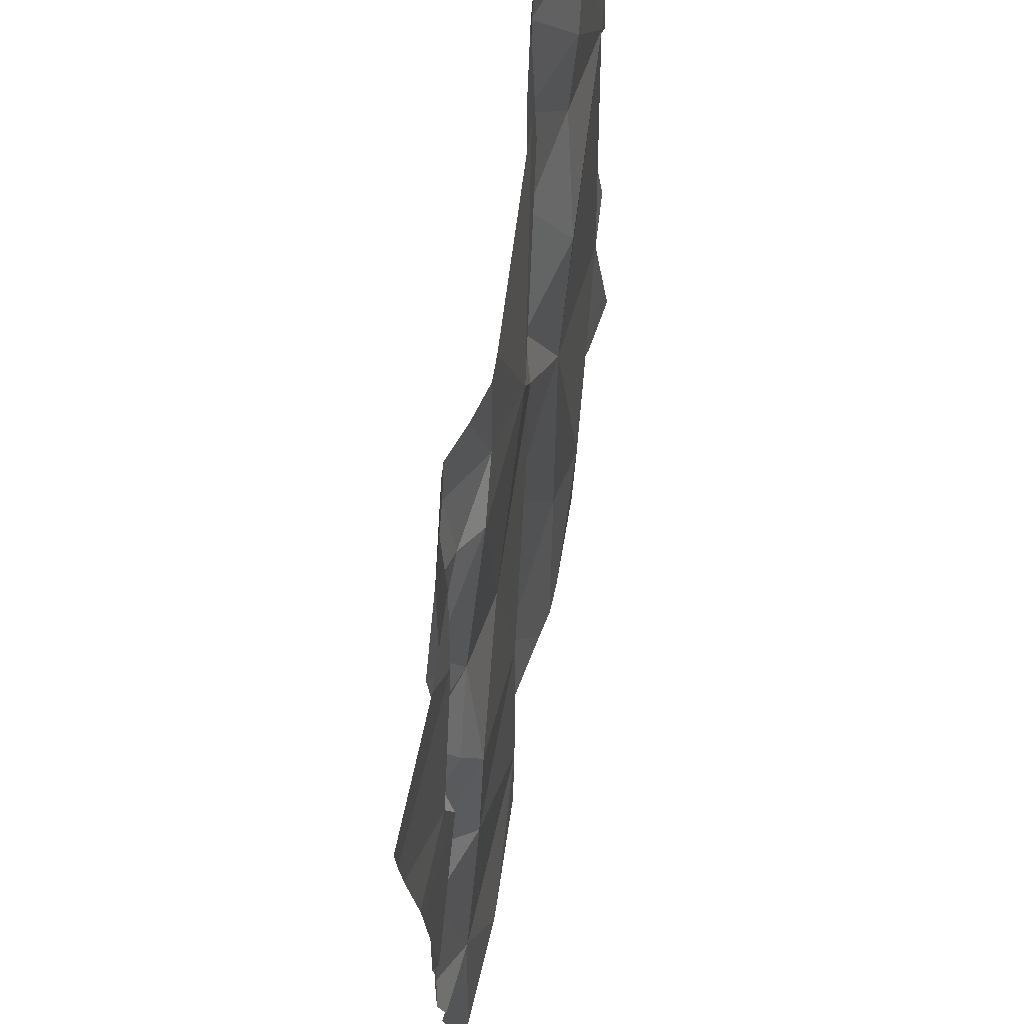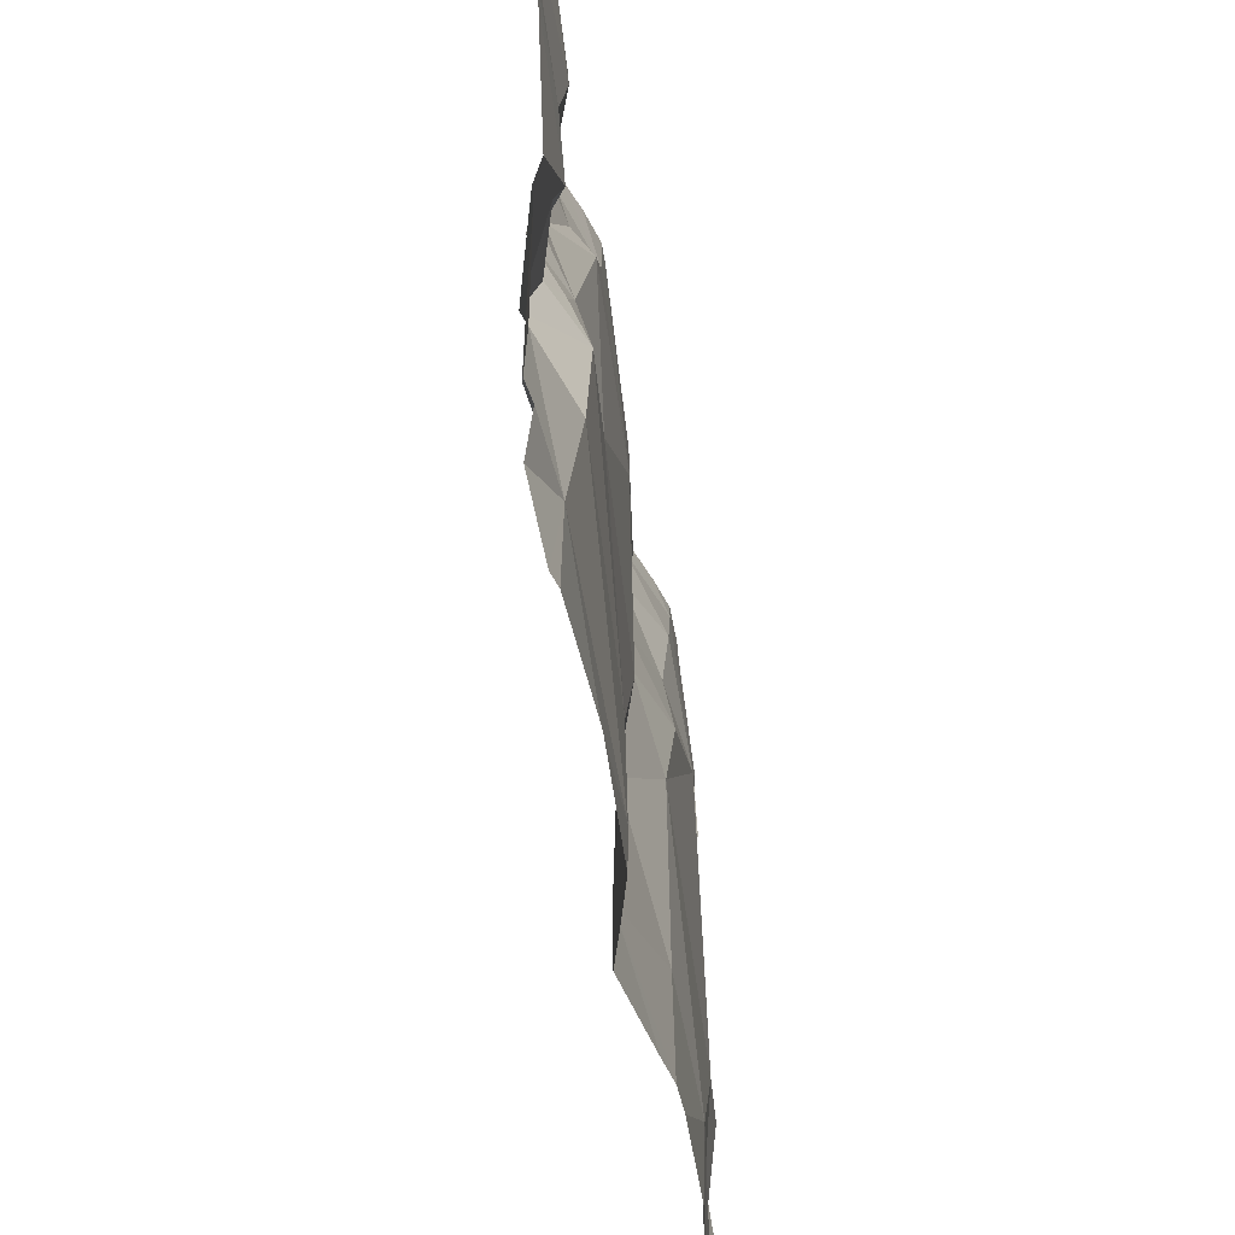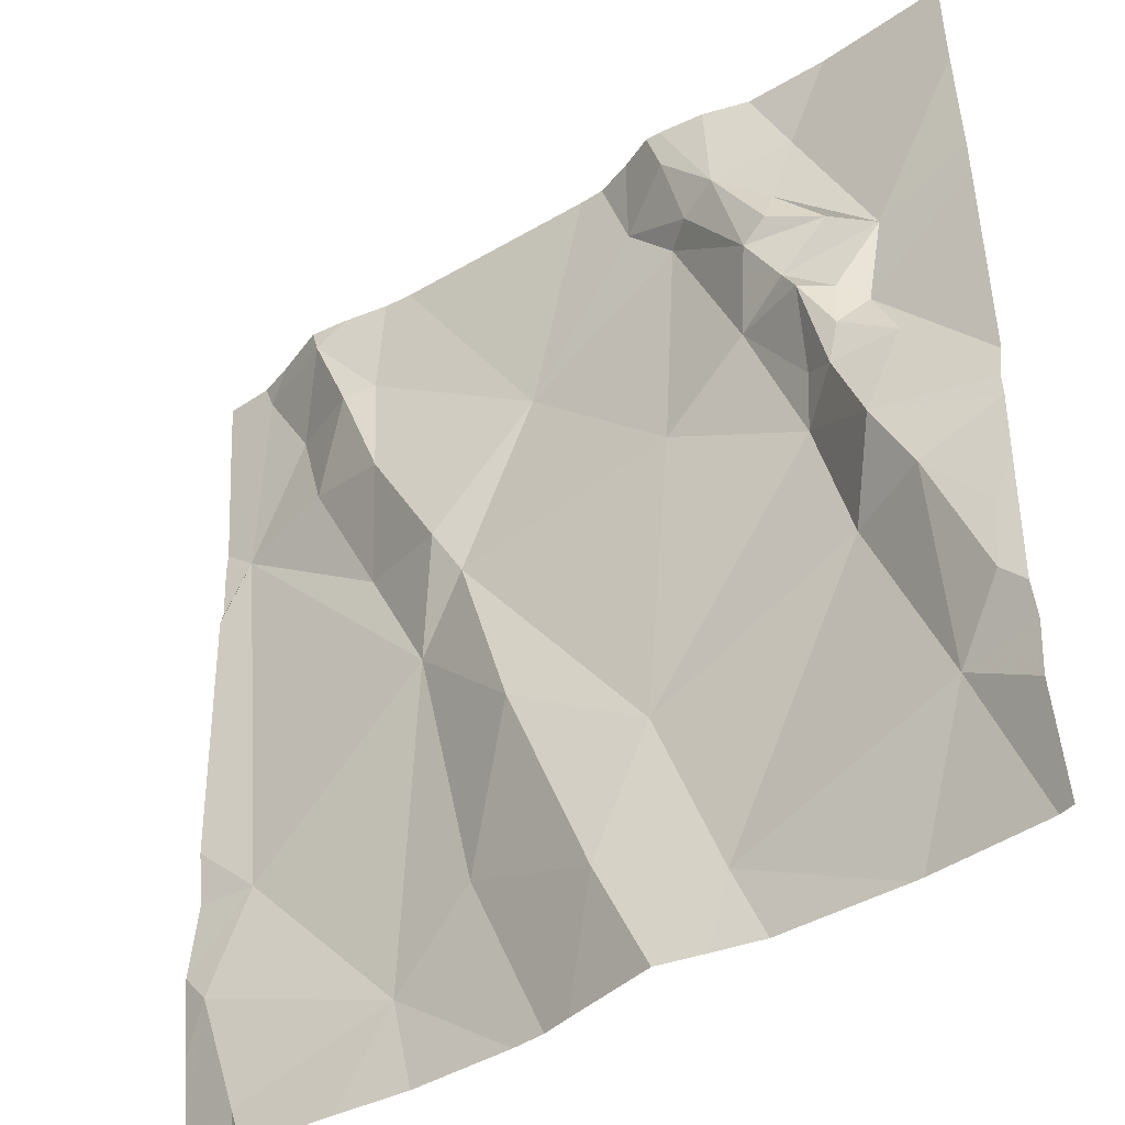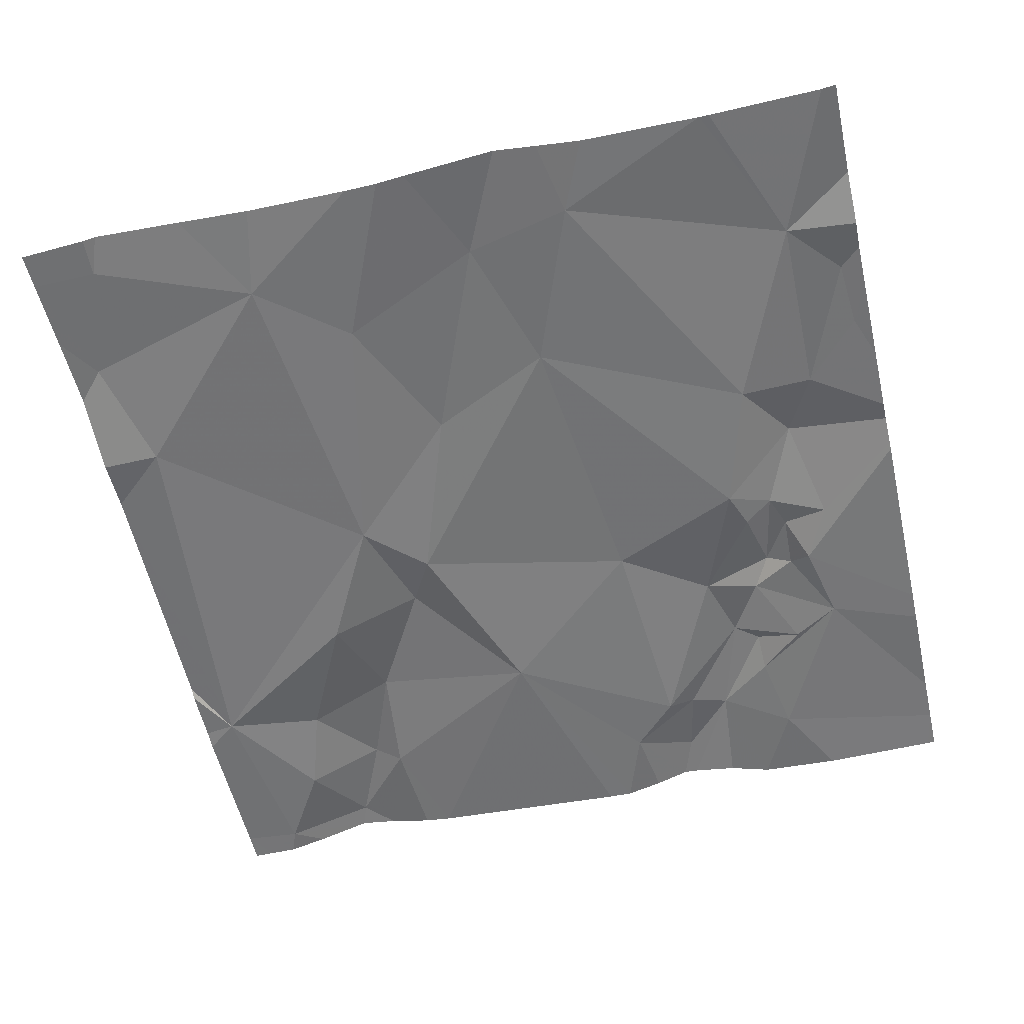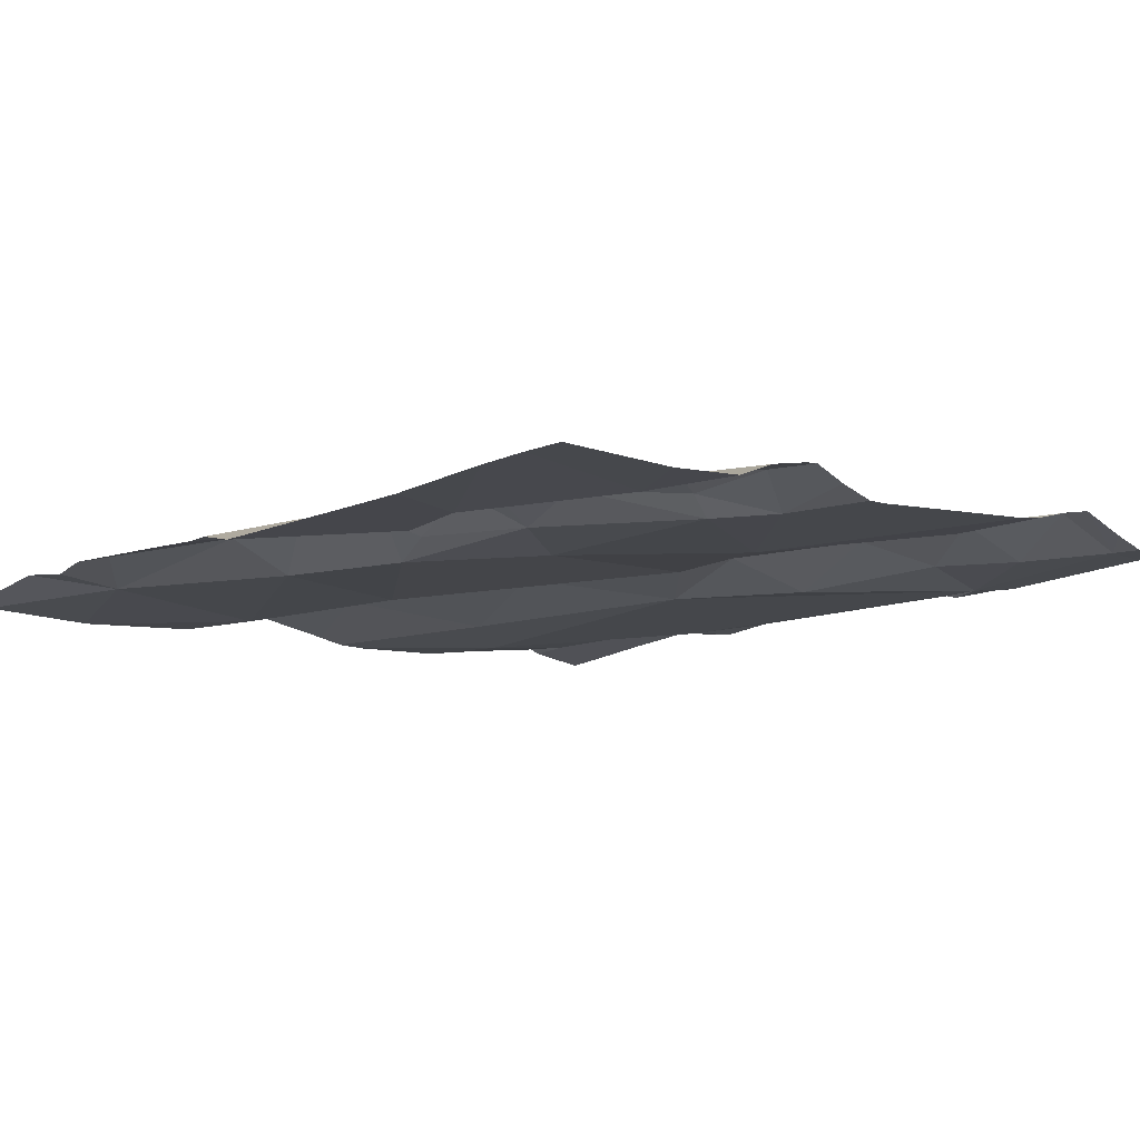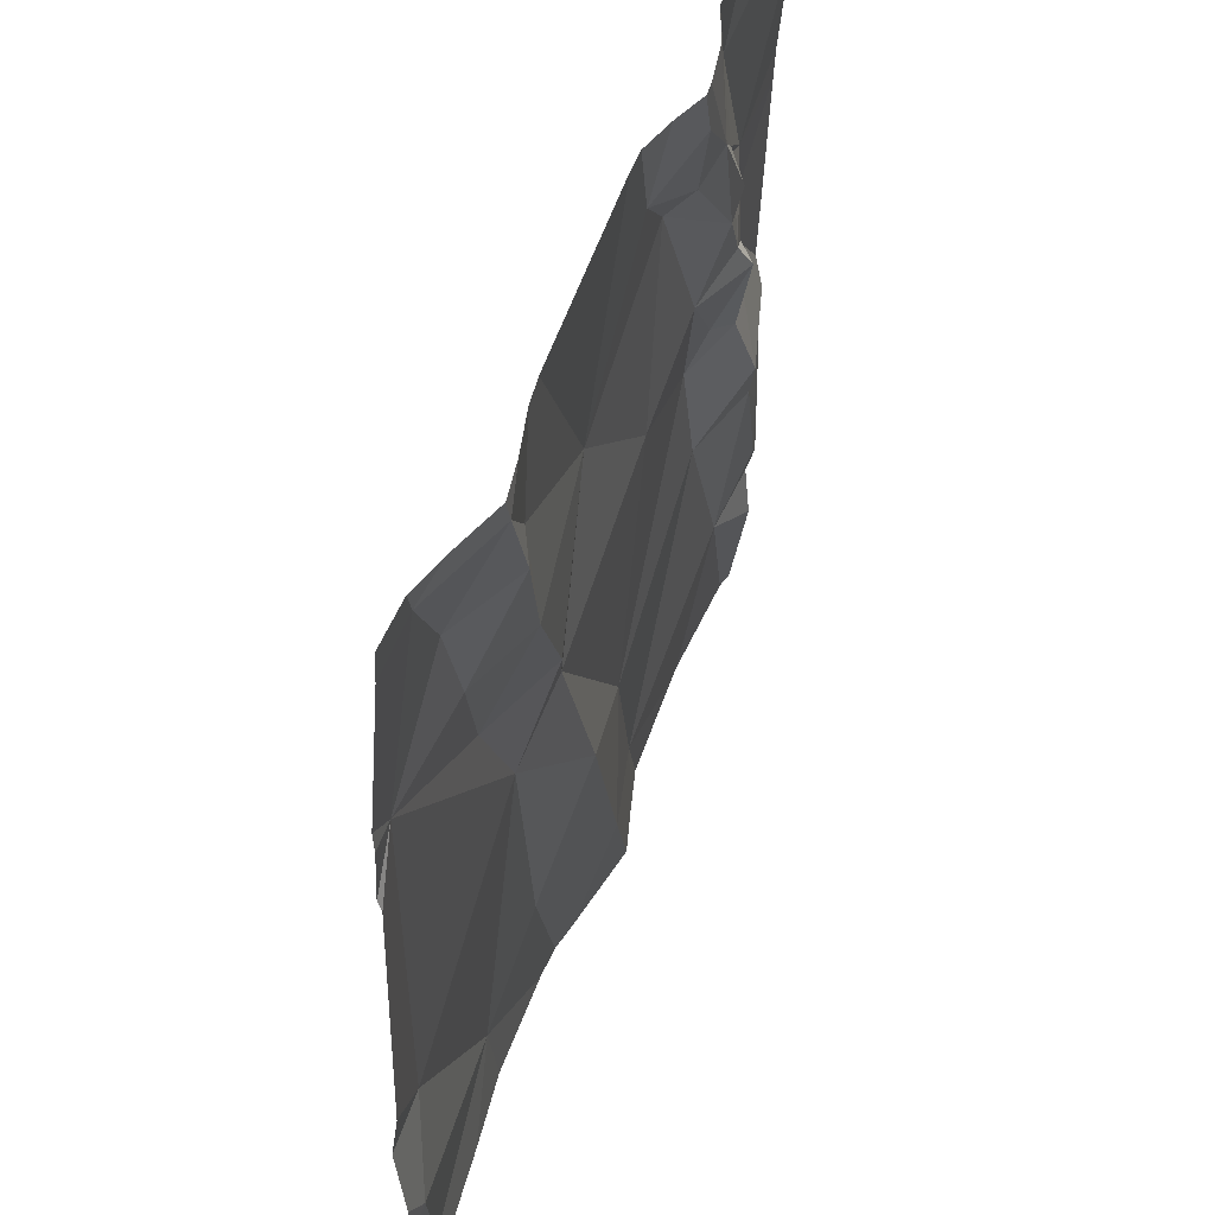
<metadata>
{"format":"obj","ext":"obj","renderer":"f3d","projection":"perspective","resolution":1024,"background":"white","views":[{"elev":69.9,"azim":101.5,"up":"+Y"},{"elev":-47.6,"azim":99.7,"up":"+Y"},{"elev":-40.4,"azim":39.8,"up":"+Y"},{"elev":-59.7,"azim":12.8,"up":"+Z"},{"elev":-9.3,"azim":135.6,"up":"+Z"},{"elev":49.1,"azim":-69.4,"up":"+Y"}]}
</metadata>
<code>
v -77.69 286.9 500.8
v -77.34 286.9 500.8
v -77.6 286 500.7
v -76.97 286.1 500.7
v -77.18 285.9 500.7
v -77.05 285.9 500.7
v -77.78 286.2 500.7
v -77.56 286.4 500.7
v -77.22 286 500.7
v -77.29 286.2 500.7
v -77.06 286.3 500.7
v -77.5 286.1 500.7
v -77.81 286.1 500.8
v -77.78 285.9 500.7
v -77.66 285.9 500.7
v -77.57 285.9 500.7
v -76.91 286.2 500.7
v -77.22 286.9 500.8
v -77.82 286.9 500.8
v -77.75 286.9 500.8
v -76.89 286.2 500.7
v -77.12 286.9 500.8
v -77.25 286.5 500.7
v -77.1 286.4 500.7
v -77.23 286.9 500.8
v -77.42 285.9 500.7
v -76.98 286.5 500.7
v -77.01 286.5 500.7
v -77.34 286 500.8
v -76.97 286.3 500.8
v -77.41 286.6 500.8
v -77.49 286.4 500.8
v -77.08 286.8 500.7
v -77.28 286.8 500.8
v -76.99 286.6 500.7
v -76.89 286.6 500.7
v -77.17 286.9 500.8
v -77.23 286.7 500.8
v -77.1 286.7 500.8
v -77.16 286.7 500.8
v -77.23 285.9 500.7
v -76.89 286 500.7
v -77.2 286.7 500.8
v -77.78 286.8 500.8
v -77.68 286.8 500.8
v -77.21 286.8 500.8
v -77.15 286.5 500.8
v -77.6 286.6 500.8
v -77.7 286.6 500.8
v -77.64 286.7 500.8
v -77.61 286.7 500.8
v -77.12 286.6 500.8
v -77.52 286.5 500.8
v -77.1 286.7 500.8
v -77.63 286.5 500.7
v -77.81 286.6 500.8
v -77.73 286.7 500.8
v -76.89 286.4 500.7
v -76.89 286.4 500.7
v -76.89 286.3 500.7
v -76.92 286.1 500.7
v -77.43 286.2 500.8
v -77.01 286.3 500.8
v -77.31 286.9 500.8
v -77.05 286.6 500.8
v -77.05 286.4 500.8
v -77.08 286.5 500.7
v -77.07 286.5 500.8
v -77.09 286.6 500.8
v -77.03 286.5 500.8
v -77.04 286.5 500.8
v -77.85 285.9 500.7
v -77.03 286.9 500.8
v -77.85 286.8 500.8
v -77.85 286.6 500.8
v -77.85 286.6 500.8
v -77.85 286.3 500.8
v -77.85 286.6 500.8
v -77.85 286.1 500.8
v -77.85 286 500.7
v -77.85 286.2 500.7
v -77.85 286.7 500.8
v -76.89 286.6 500.7
v -76.89 286.8 500.7
v -76.89 286.8 500.8
v -76.89 286.1 500.7
v -76.89 286.1 500.7
v -76.89 286.3 500.7
v -76.89 286.3 500.7
v -77.46 285.9 500.7
v -77.39 285.9 500.7
v -77.04 285.9 500.7
v -77.28 285.9 500.7
v -76.89 285.9 500.7
v -77.77 285.9 500.7
v -77.76 285.9 500.7
v -76.91 285.9 500.7
v -77.83 285.9 500.7
v -77.85 285.9 500.7
v -77.65 286.9 500.8
v -77.57 286.9 500.8
v -77.6 286.9 500.8
v -77.27 286.9 500.8
v -77.79 286.9 500.8
v -77.85 286.9 500.8
v -76.9 286.9 500.8
v -76.89 286.9 500.8
f 101 31 2
f 8 7 3
f 10 9 11
f 8 3 12
f 3 13 14
f 93 29 91
f 100 45 51
f 24 23 10
f 4 11 9
f 58 27 59
f 92 4 6
f 11 24 10
f 26 3 90
f 29 12 26
f 11 4 30
f 37 40 22
f 4 9 6
f 95 72 98
f 15 14 96
f 10 29 9
f 23 31 32
f 31 34 64
f 35 28 36
f 38 31 23
f 40 39 33
f 25 46 18
f 18 40 37
f 38 43 34
f 44 45 1
f 43 46 34
f 23 47 38
f 85 33 84
f 49 48 50
f 50 48 51
f 31 51 48
f 46 40 18
f 23 24 47
f 40 43 52
f 40 46 43
f 31 53 32
f 52 54 40
f 8 32 53
f 53 55 8
f 48 49 55
f 56 55 49
f 50 57 49
f 50 51 45
f 100 51 102
f 38 52 43
f 55 53 48
f 51 31 101
f 57 44 56
f 84 35 83
f 77 56 78
f 56 49 57
f 4 61 30
f 7 8 56
f 91 29 26
f 62 29 10
f 24 11 63
f 83 35 36
f 10 23 32
f 79 7 81
f 54 52 65
f 62 32 8
f 8 12 62
f 8 55 56
f 33 35 84
f 38 34 31
f 61 17 30
f 67 66 68
f 69 52 47
f 68 69 47
f 39 40 54
f 69 65 52
f 52 38 47
f 65 35 39
f 66 27 70
f 86 4 87
f 63 66 24
f 66 67 24
f 69 71 35
f 68 71 69
f 68 47 67
f 66 70 68
f 71 68 70
f 66 63 27
f 24 67 47
f 63 30 88
f 28 35 71
f 39 54 65
f 28 71 70
f 70 27 28
f 11 30 63
f 33 39 35
f 59 63 89
f 30 17 60
f 40 33 22
f 34 46 25
f 21 61 86
f 45 57 50
f 41 29 93
f 44 57 45
f 90 3 16
f 48 53 31
f 56 44 74
f 62 10 32
f 72 13 80
f 12 29 62
f 13 3 7
f 19 44 104
f 35 65 69
f 73 85 106
f 36 28 58
f 72 14 13
f 59 27 63
f 26 12 3
f 74 44 19
f 20 44 1
f 58 28 27
f 75 56 76
f 6 9 5
f 60 17 21
f 76 56 82
f 77 7 56
f 21 17 61
f 1 45 100
f 78 56 75
f 79 13 7
f 80 13 79
f 5 9 41
f 41 9 29
f 81 7 77
f 94 4 97
f 82 56 74
f 86 61 4
f 2 31 64
f 16 3 15
f 87 4 42
f 15 3 14
f 88 30 60
f 89 63 88
f 64 34 103
f 94 42 4
f 95 14 72
f 96 14 95
f 97 4 92
f 22 33 73
f 73 33 85
f 98 72 99
f 102 51 101
f 103 34 25
f 104 44 20
f 105 74 19
f 106 85 107

</code>
